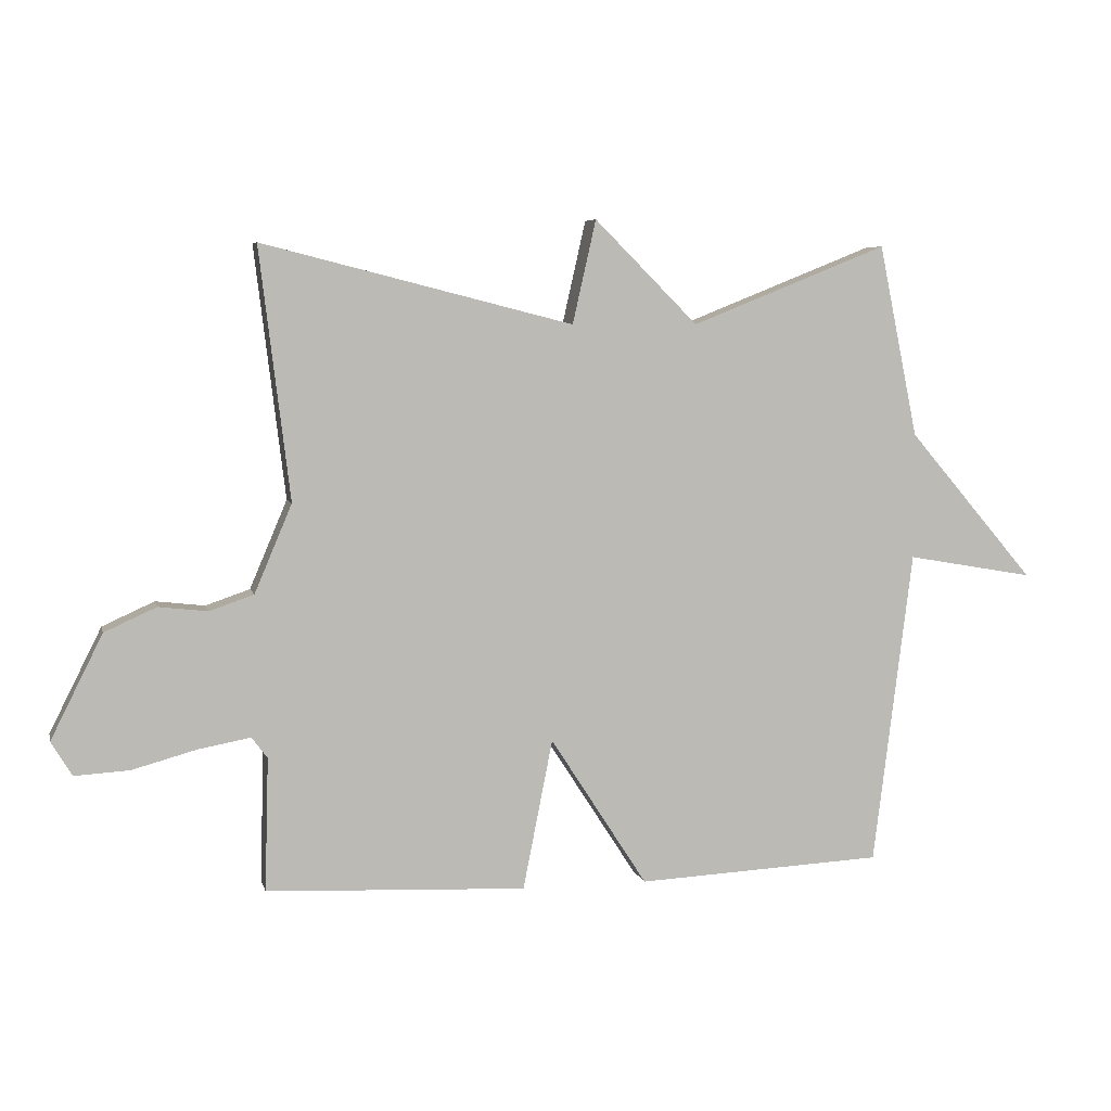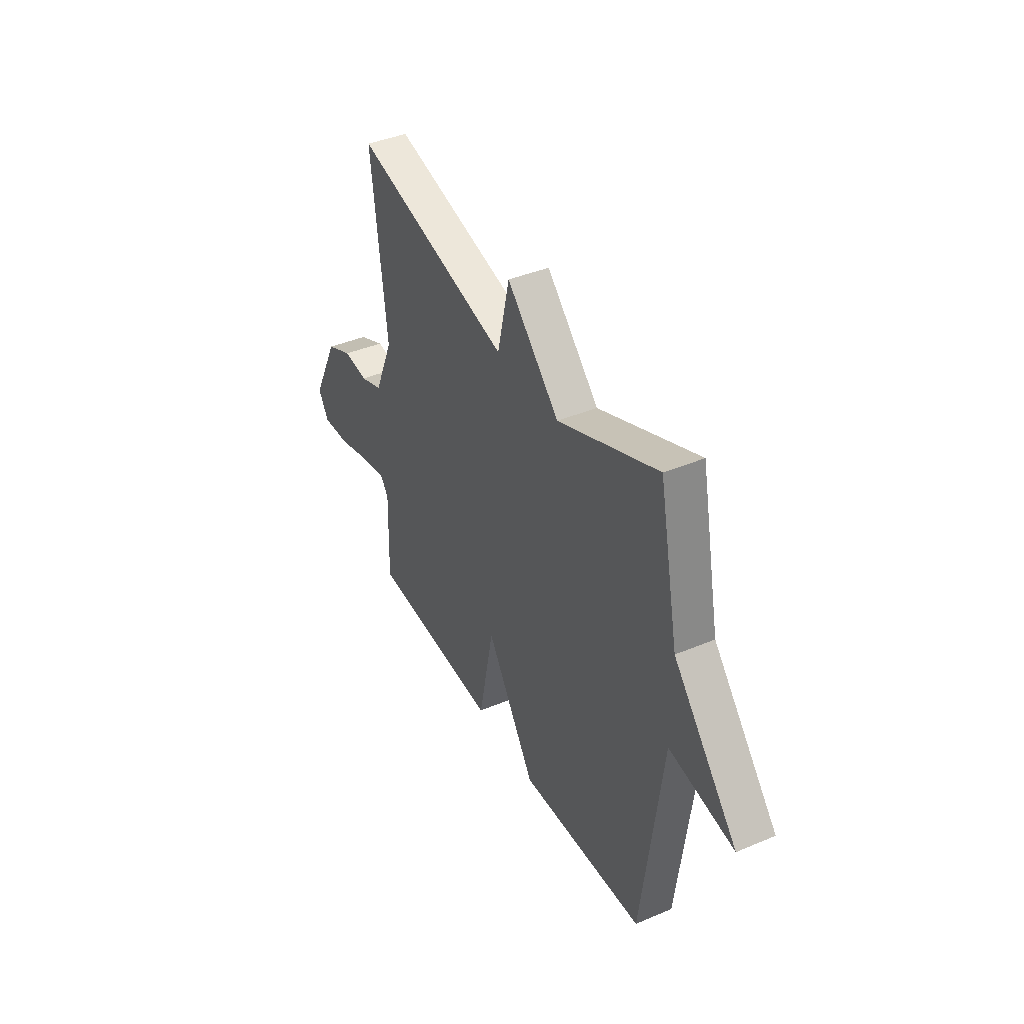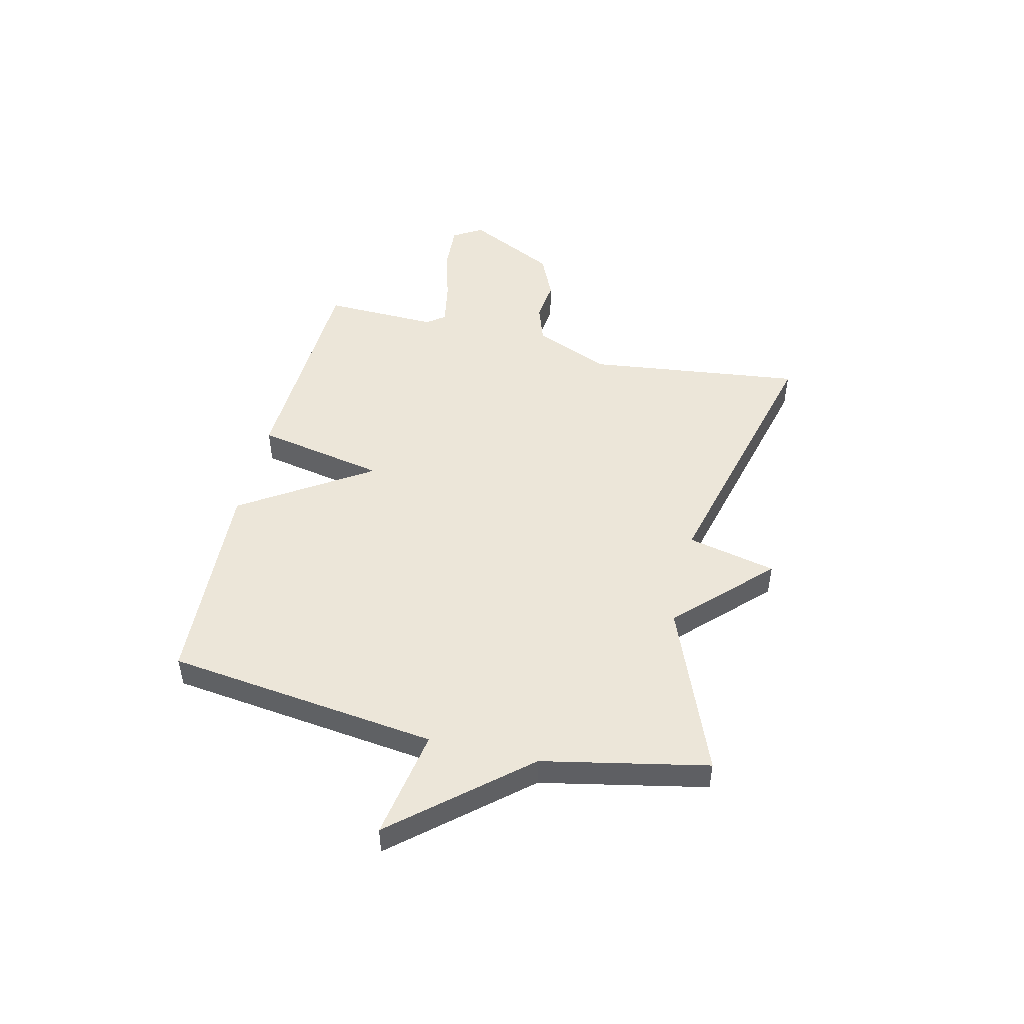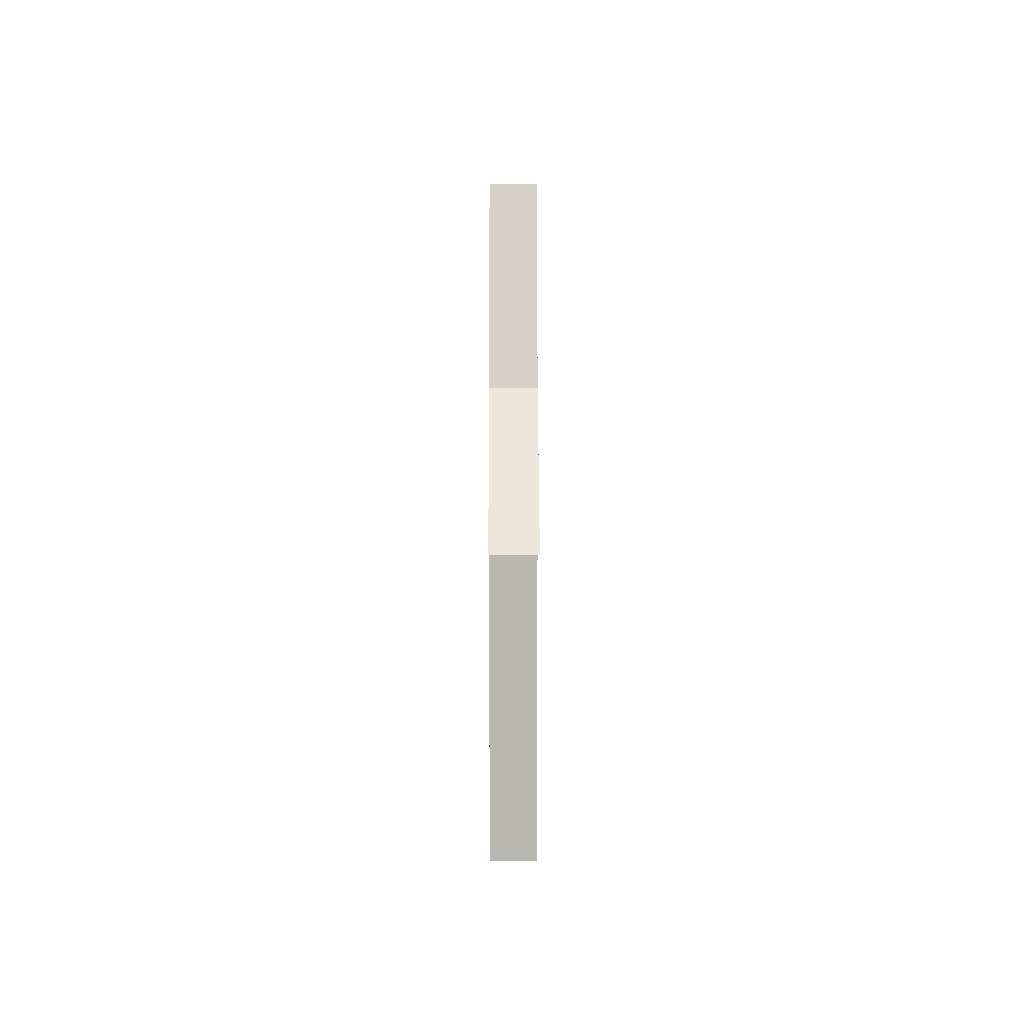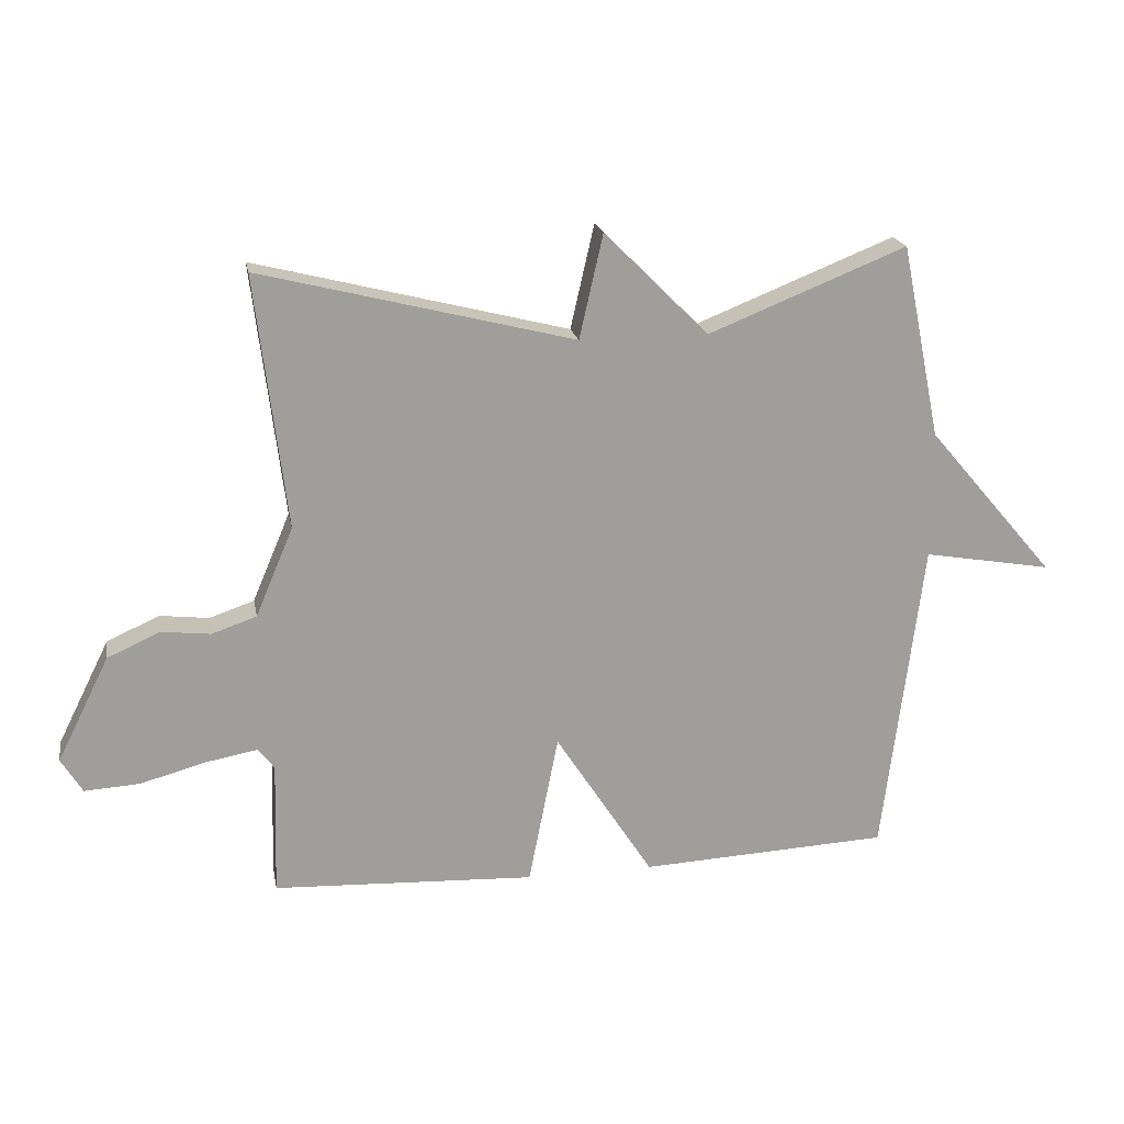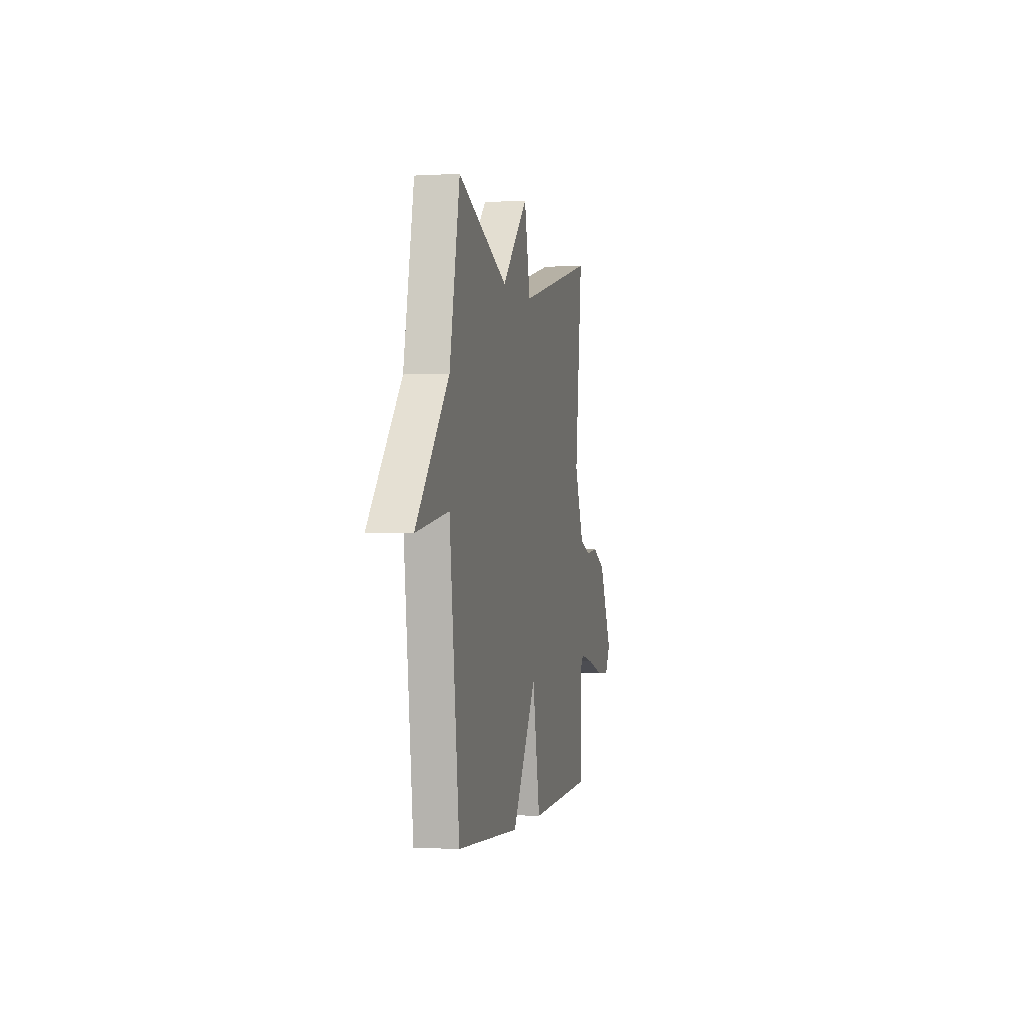
<metadata>
{"format":"obj","ext":"obj","renderer":"f3d","projection":"perspective","resolution":1024,"background":"white","views":[{"elev":6.0,"azim":167.0,"up":"+Z"},{"elev":40.6,"azim":-117.3,"up":"+Z"},{"elev":48.7,"azim":-76.7,"up":"+Y"},{"elev":0.7,"azim":-90.2,"up":"+Z"},{"elev":19.5,"azim":169.5,"up":"+Z"},{"elev":-1.4,"azim":-77.8,"up":"+Z"}]}
</metadata>
<code>
v -0.5 0.07 -0.5
v -0.562 0.07 -0.003
v -0.763 0.07 -0.038
v -0.562 0.07 0.197
v -0.5 0.07 0.5
v -0.19 0.07 0.376
v -0.027 0.07 0.539
v 0.01 0.07 0.376
v 0.5 0.07 0.5
v 0.452 0.07 0.104
v 0.511 0.07 -0.035
v 0.581 0.07 -0.059
v 0.658 0.07 -0.05
v 0.74 0.07 -0.087
v 0.822 0.07 -0.251
v 0.789 0.07 -0.305
v 0.703 0.07 -0.3
v 0.601 0.07 -0.272
v 0.519 0.07 -0.257
v 0.494 0.07 -0.29
v 0.5 0.07 -0.5
v 0.09 0.07 -0.519
v 0.043 0.07 -0.282
v -0.11 0.07 -0.519
v -0.5 0 -0.5
v -0.562 0 -0.003
v -0.763 0 -0.038
v -0.562 0 0.197
v -0.5 0 0.5
v -0.19 0 0.376
v -0.027 0 0.539
v 0.01 0 0.376
v 0.5 0 0.5
v 0.452 0 0.104
v 0.511 0 -0.035
v 0.581 0 -0.059
v 0.658 0 -0.05
v 0.74 0 -0.087
v 0.822 0 -0.251
v 0.789 0 -0.305
v 0.703 0 -0.3
v 0.601 0 -0.272
v 0.519 0 -0.257
v 0.494 0 -0.29
v 0.5 0 -0.5
v 0.09 0 -0.519
v 0.043 0 -0.282
v -0.11 0 -0.519
f 23 24 1 2
f 20 21 22 23
f 19 20 23 2
f 18 19 2
f 16 17 18
f 15 16 18
f 14 15 18
f 13 14 18
f 12 13 18
f 11 12 18 2
f 10 11 2
f 8 9 10 2
f 6 7 8 2
f 4 5 6 2
f 2 3 4
f 26 25 48 47
f 47 46 45 44
f 26 47 44 43
f 26 43 42
f 42 41 40
f 42 40 39
f 42 39 38
f 42 38 37
f 42 37 36
f 26 42 36 35
f 26 35 34
f 26 34 33 32
f 26 32 31 30
f 26 30 29 28
f 28 27 26
f 1 25 26 2
f 2 26 27 3
f 3 27 28 4
f 4 28 29 5
f 5 29 30 6
f 6 30 31 7
f 7 31 32 8
f 8 32 33 9
f 9 33 34 10
f 10 34 35 11
f 11 35 36 12
f 12 36 37 13
f 13 37 38 14
f 14 38 39 15
f 15 39 40 16
f 16 40 41 17
f 17 41 42 18
f 18 42 43 19
f 19 43 44 20
f 20 44 45 21
f 21 45 46 22
f 22 46 47 23
f 23 47 48 24
f 24 48 25 1

</code>
